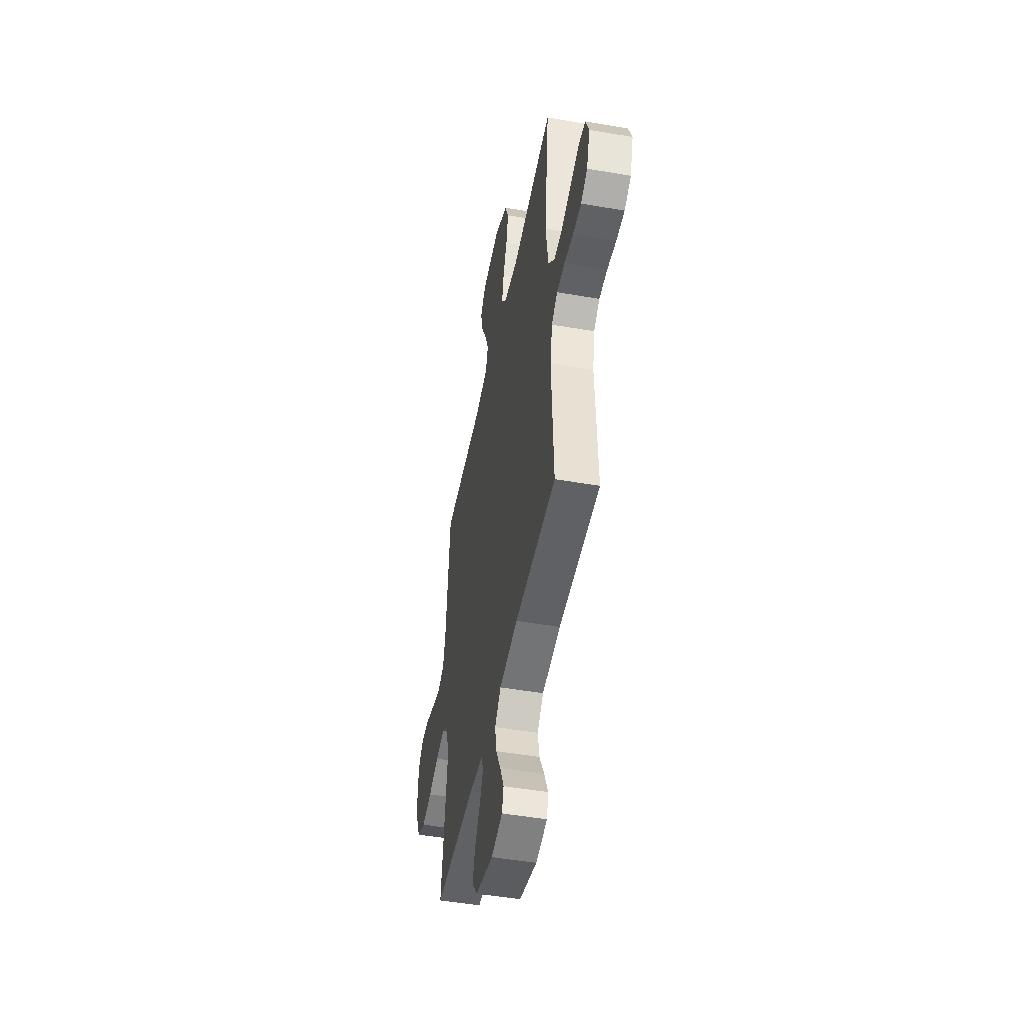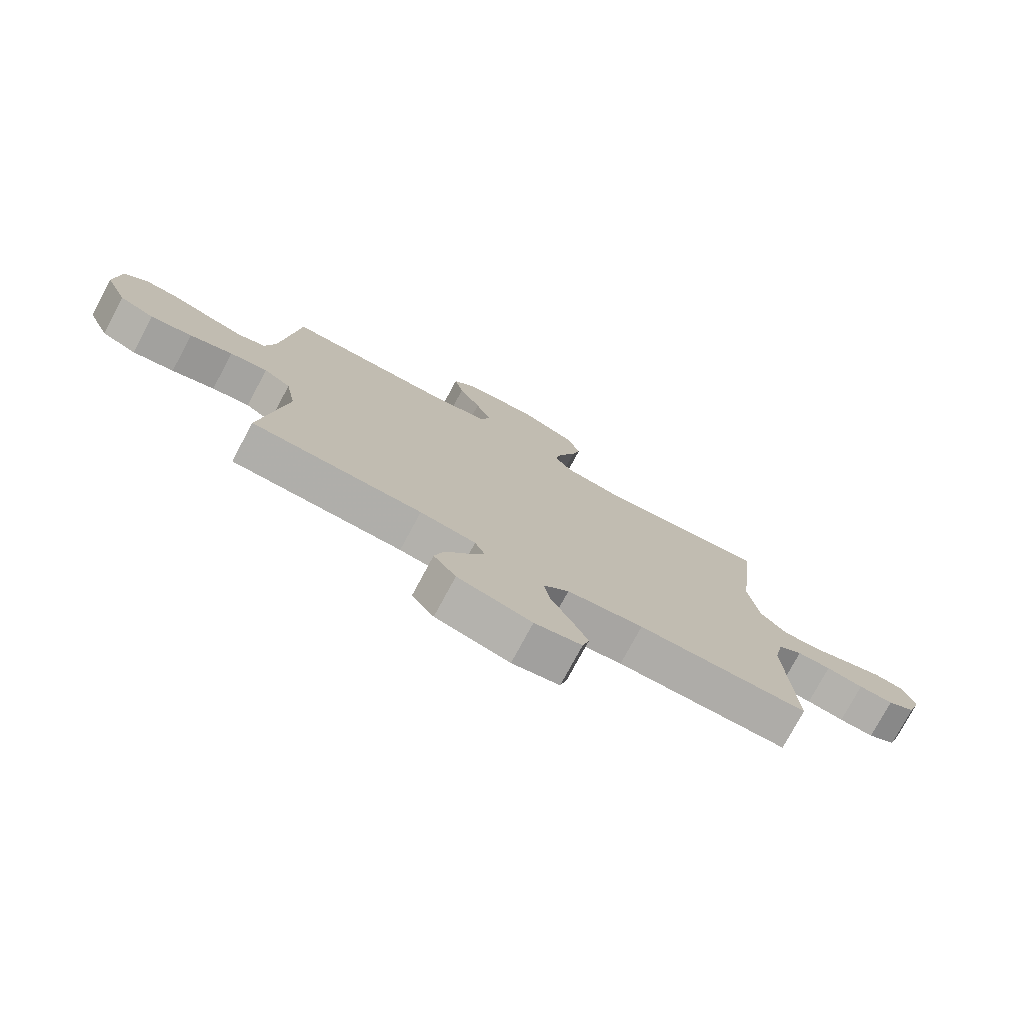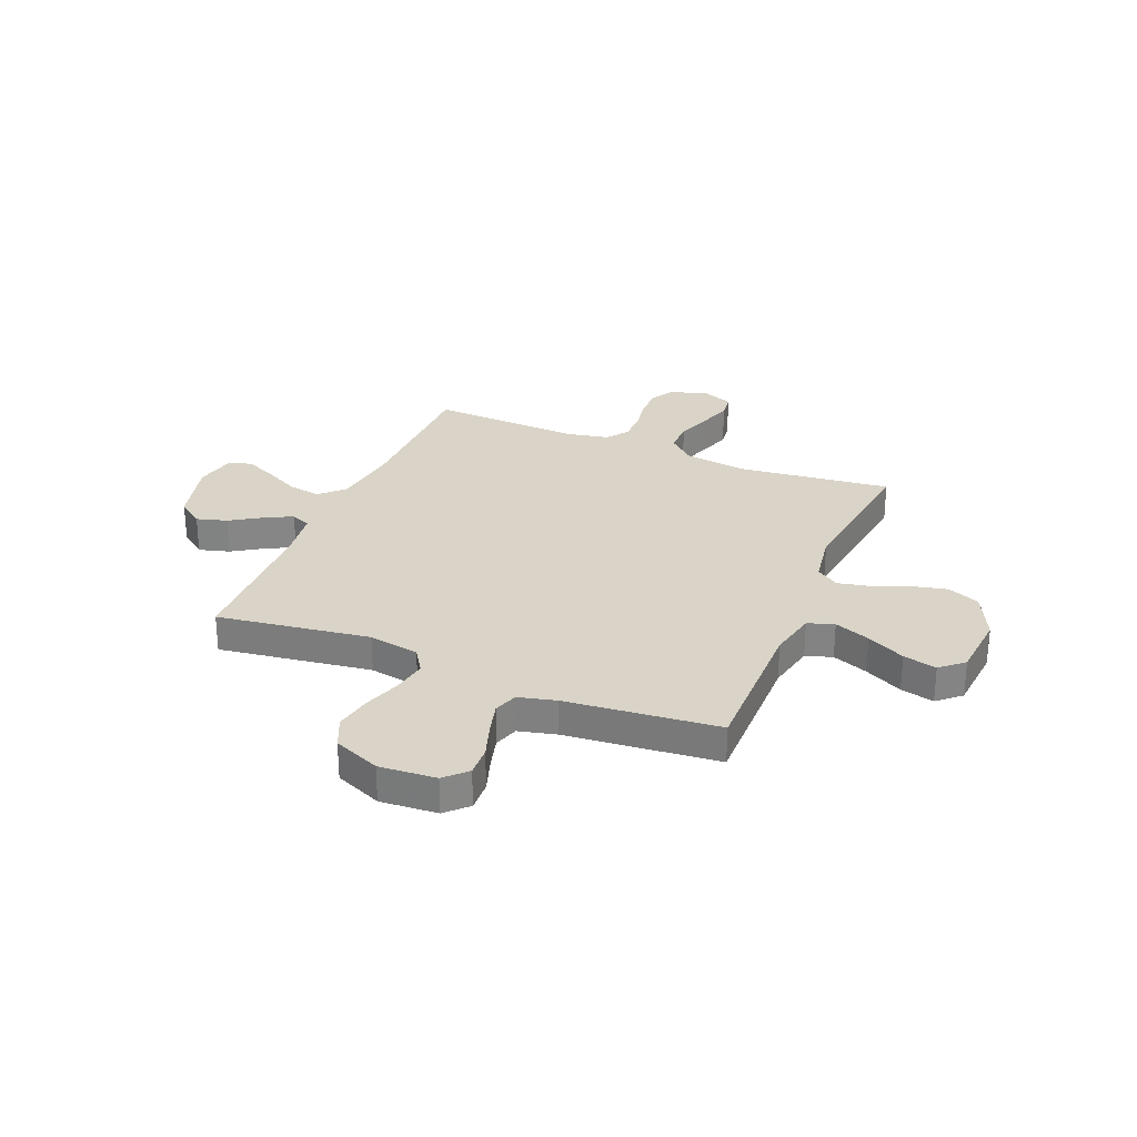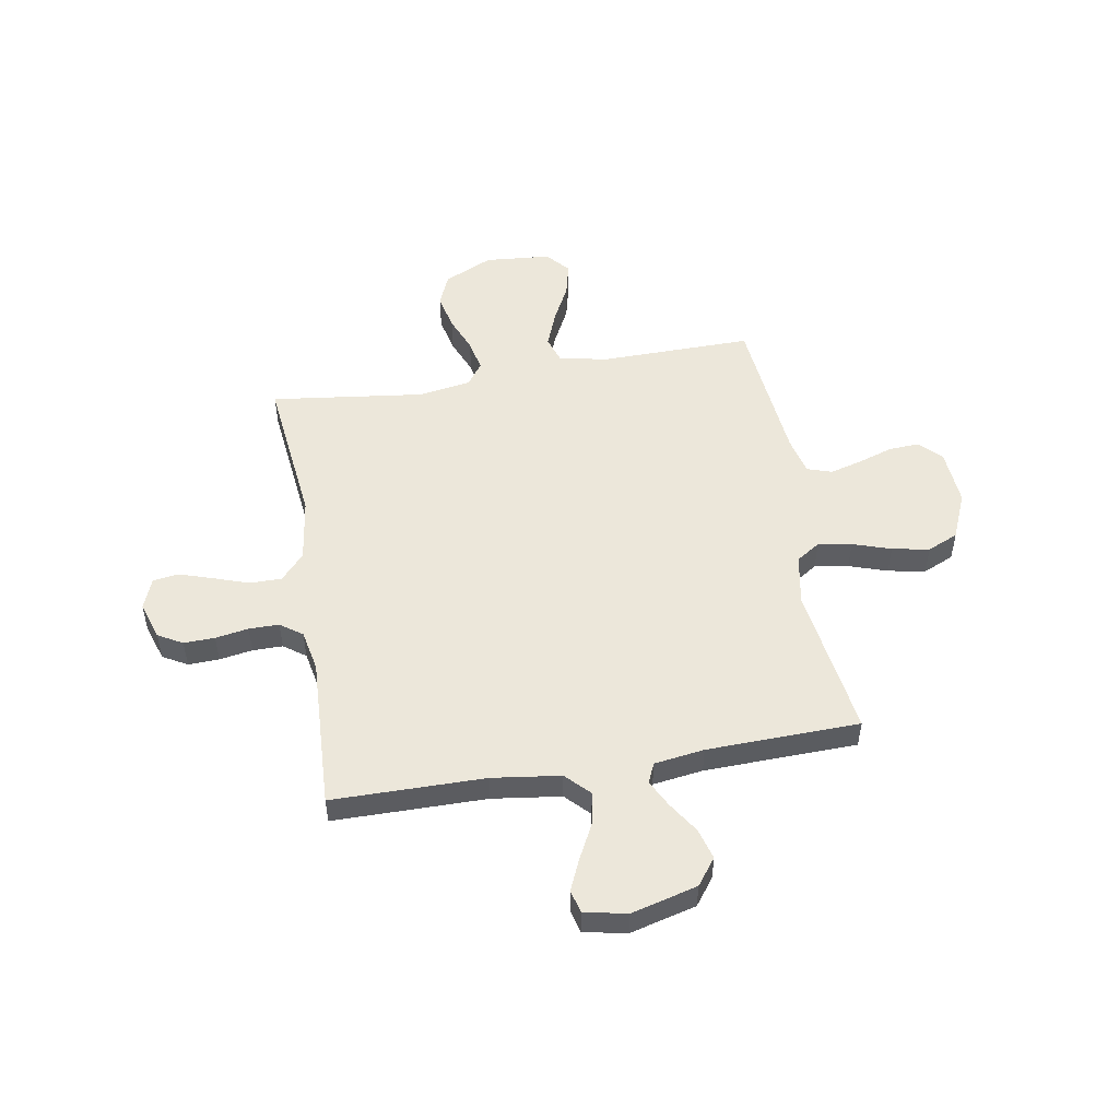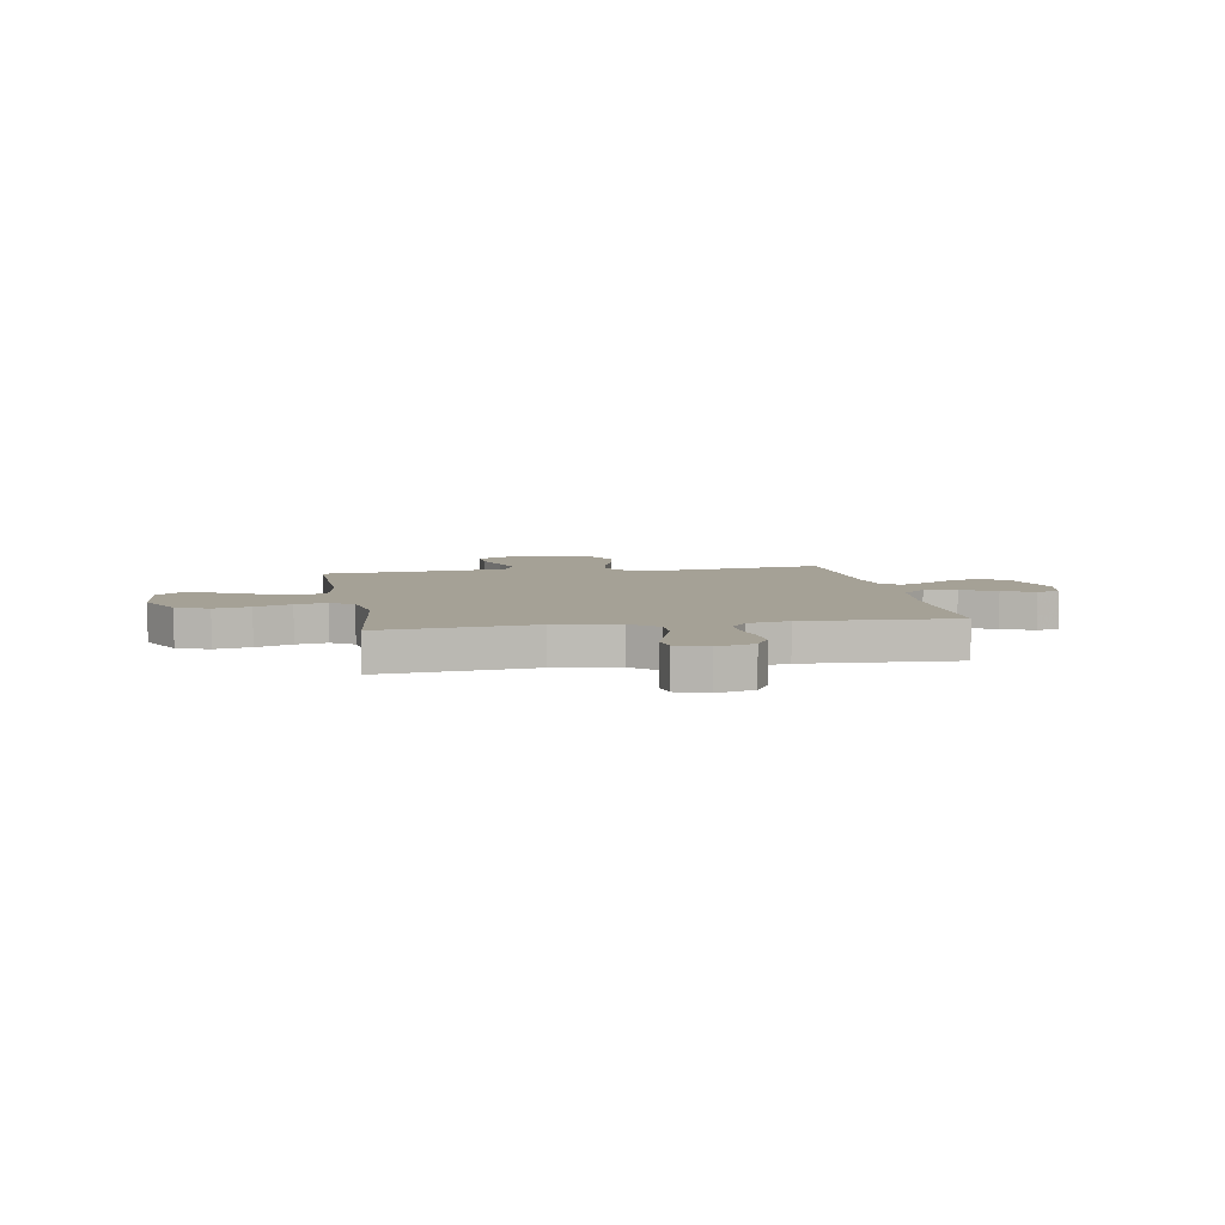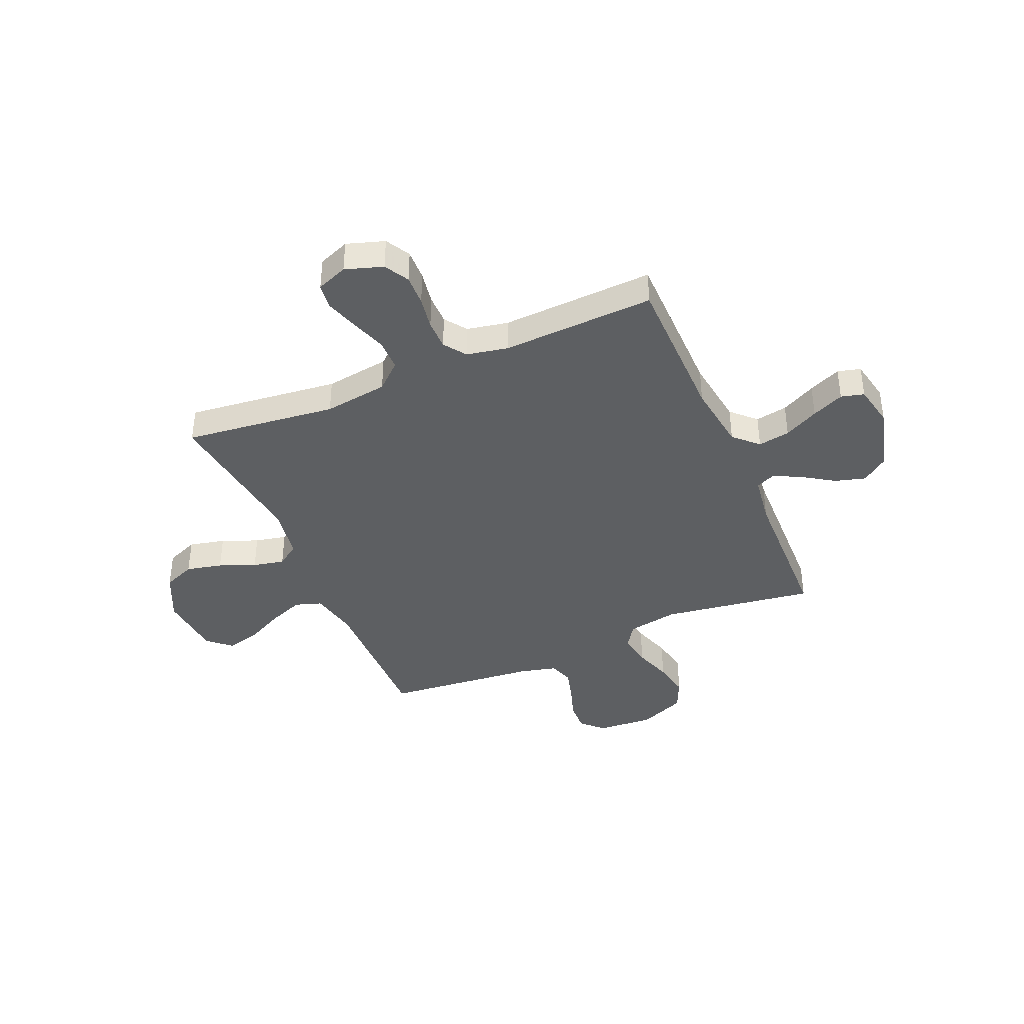
<metadata>
{"format":"obj","ext":"obj","renderer":"f3d","projection":"perspective","resolution":1024,"background":"white","views":[{"elev":-48.5,"azim":79.0,"up":"+Z"},{"elev":-77.1,"azim":-28.3,"up":"+Z"},{"elev":28.4,"azim":-67.5,"up":"+Y"},{"elev":51.4,"azim":170.3,"up":"+Y"},{"elev":6.1,"azim":79.9,"up":"+Y"},{"elev":-39.7,"azim":113.2,"up":"+Y"}]}
</metadata>
<code>
v 0.5 0.07 0.5
v 0.466 0.07 0.2
v 0.484 0.07 0.074
v 0.53 0.07 0.023
v 0.593 0.07 0.023
v 0.663 0.07 0.047
v 0.728 0.07 0.068
v 0.778 0.07 0.061
v 0.802 0.07 0
v 0.778 0.07 -0.074
v 0.73 0.07 -0.101
v 0.669 0.07 -0.099
v 0.604 0.07 -0.088
v 0.545 0.07 -0.088
v 0.502 0.07 -0.119
v 0.486 0.07 -0.2
v 0.5 0.07 -0.5
v 0.2 0.07 -0.502
v 0.066 0.07 -0.52
v 0.021 0.07 -0.566
v 0.032 0.07 -0.629
v 0.067 0.07 -0.697
v 0.095 0.07 -0.76
v 0.083 0.07 -0.805
v 0 0.07 -0.822
v -0.13 0.07 -0.788
v -0.169 0.07 -0.736
v -0.152 0.07 -0.676
v -0.112 0.07 -0.614
v -0.085 0.07 -0.561
v -0.102 0.07 -0.522
v -0.2 0.07 -0.508
v -0.5 0.07 -0.5
v -0.457 0.07 -0.2
v -0.475 0.07 -0.1
v -0.522 0.07 -0.069
v -0.588 0.07 -0.08
v -0.663 0.07 -0.105
v -0.736 0.07 -0.119
v -0.797 0.07 -0.092
v -0.836 0.07 0
v -0.828 0.07 0.112
v -0.787 0.07 0.153
v -0.727 0.07 0.15
v -0.658 0.07 0.127
v -0.595 0.07 0.11
v -0.547 0.07 0.126
v -0.529 0.07 0.2
v -0.5 0.07 0.5
v -0.2 0.07 0.496
v -0.105 0.07 0.516
v -0.088 0.07 0.568
v -0.115 0.07 0.638
v -0.153 0.07 0.713
v -0.169 0.07 0.779
v -0.129 0.07 0.824
v 0 0.07 0.835
v 0.096 0.07 0.79
v 0.122 0.07 0.727
v 0.106 0.07 0.656
v 0.077 0.07 0.585
v 0.064 0.07 0.523
v 0.095 0.07 0.479
v 0.2 0.07 0.462
v 0.5 0 0.5
v 0.466 0 0.2
v 0.484 0 0.074
v 0.53 0 0.023
v 0.593 0 0.023
v 0.663 0 0.047
v 0.728 0 0.068
v 0.778 0 0.061
v 0.802 0 0
v 0.778 0 -0.074
v 0.73 0 -0.101
v 0.669 0 -0.099
v 0.604 0 -0.088
v 0.545 0 -0.088
v 0.502 0 -0.119
v 0.486 0 -0.2
v 0.5 0 -0.5
v 0.2 0 -0.502
v 0.066 0 -0.52
v 0.021 0 -0.566
v 0.032 0 -0.629
v 0.067 0 -0.697
v 0.095 0 -0.76
v 0.083 0 -0.805
v 0 0 -0.822
v -0.13 0 -0.788
v -0.169 0 -0.736
v -0.152 0 -0.676
v -0.112 0 -0.614
v -0.085 0 -0.561
v -0.102 0 -0.522
v -0.2 0 -0.508
v -0.5 0 -0.5
v -0.457 0 -0.2
v -0.475 0 -0.1
v -0.522 0 -0.069
v -0.588 0 -0.08
v -0.663 0 -0.105
v -0.736 0 -0.119
v -0.797 0 -0.092
v -0.836 0 0
v -0.828 0 0.112
v -0.787 0 0.153
v -0.727 0 0.15
v -0.658 0 0.127
v -0.595 0 0.11
v -0.547 0 0.126
v -0.529 0 0.2
v -0.5 0 0.5
v -0.2 0 0.496
v -0.105 0 0.516
v -0.088 0 0.568
v -0.115 0 0.638
v -0.153 0 0.713
v -0.169 0 0.779
v -0.129 0 0.824
v 0 0 0.835
v 0.096 0 0.79
v 0.122 0 0.727
v 0.106 0 0.656
v 0.077 0 0.585
v 0.064 0 0.523
v 0.095 0 0.479
v 0.2 0 0.462
f 58 59 60 61
f 58 61 62
f 57 58 62
f 56 57 62
f 53 54 55 56
f 52 53 56 62
f 51 52 62 63
f 48 49 50
f 47 48 50 51
f 42 43 44 45
f 42 45 46
f 41 42 46
f 40 41 46 47
f 37 38 39 40
f 36 37 40 47
f 32 33 34
f 31 32 34 35
f 26 27 28 29
f 26 29 30
f 25 26 30
f 24 25 30
f 21 22 23 24
f 21 24 30 31
f 16 17 18
f 15 16 18 19
f 10 11 12 13
f 10 13 14
f 9 10 14
f 8 9 14
f 5 6 7 8
f 5 8 14
f 4 5 14 15
f 64 1 2
f 63 64 2 3
f 35 36 47 51
f 20 21 31 35
f 19 20 35 51
f 15 19 51 63
f 3 4 15 63
f 125 124 123 122
f 126 125 122
f 126 122 121
f 126 121 120
f 120 119 118 117
f 126 120 117 116
f 127 126 116 115
f 114 113 112
f 115 114 112 111
f 109 108 107 106
f 110 109 106
f 110 106 105
f 111 110 105 104
f 104 103 102 101
f 111 104 101 100
f 98 97 96
f 99 98 96 95
f 93 92 91 90
f 94 93 90
f 94 90 89
f 94 89 88
f 88 87 86 85
f 95 94 88 85
f 82 81 80
f 83 82 80 79
f 77 76 75 74
f 78 77 74
f 78 74 73
f 78 73 72
f 72 71 70 69
f 78 72 69
f 79 78 69 68
f 66 65 128
f 67 66 128 127
f 115 111 100 99
f 99 95 85 84
f 115 99 84 83
f 127 115 83 79
f 127 79 68 67
f 1 65 66 2
f 2 66 67 3
f 3 67 68 4
f 4 68 69 5
f 5 69 70 6
f 6 70 71 7
f 7 71 72 8
f 8 72 73 9
f 9 73 74 10
f 10 74 75 11
f 11 75 76 12
f 12 76 77 13
f 13 77 78 14
f 14 78 79 15
f 15 79 80 16
f 16 80 81 17
f 17 81 82 18
f 18 82 83 19
f 19 83 84 20
f 20 84 85 21
f 21 85 86 22
f 22 86 87 23
f 23 87 88 24
f 24 88 89 25
f 25 89 90 26
f 26 90 91 27
f 27 91 92 28
f 28 92 93 29
f 29 93 94 30
f 30 94 95 31
f 31 95 96 32
f 32 96 97 33
f 33 97 98 34
f 34 98 99 35
f 35 99 100 36
f 36 100 101 37
f 37 101 102 38
f 38 102 103 39
f 39 103 104 40
f 40 104 105 41
f 41 105 106 42
f 42 106 107 43
f 43 107 108 44
f 44 108 109 45
f 45 109 110 46
f 46 110 111 47
f 47 111 112 48
f 48 112 113 49
f 49 113 114 50
f 50 114 115 51
f 51 115 116 52
f 52 116 117 53
f 53 117 118 54
f 54 118 119 55
f 55 119 120 56
f 56 120 121 57
f 57 121 122 58
f 58 122 123 59
f 59 123 124 60
f 60 124 125 61
f 61 125 126 62
f 62 126 127 63
f 63 127 128 64
f 64 128 65 1

</code>
